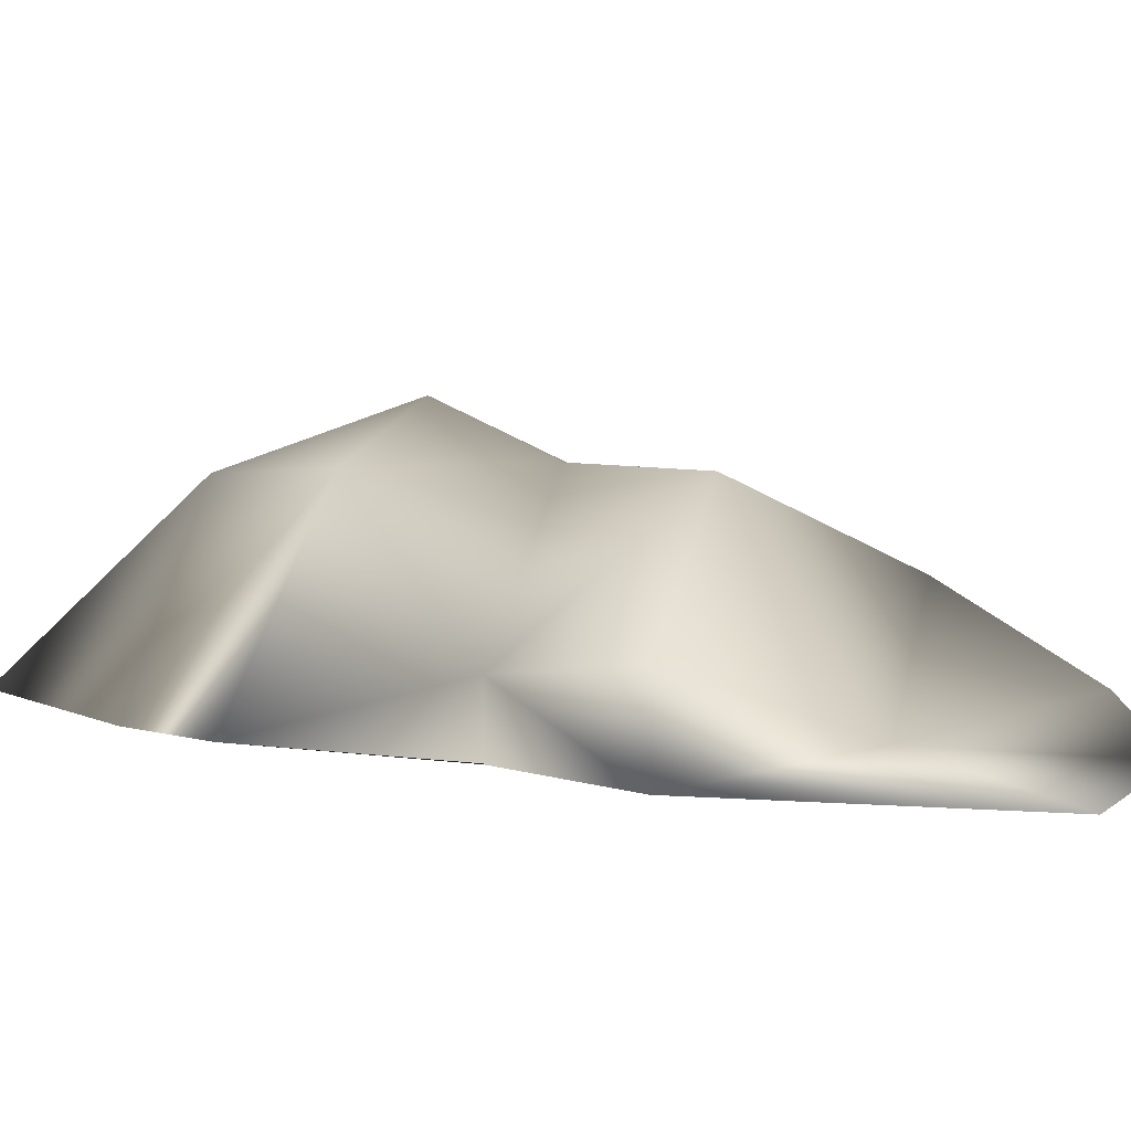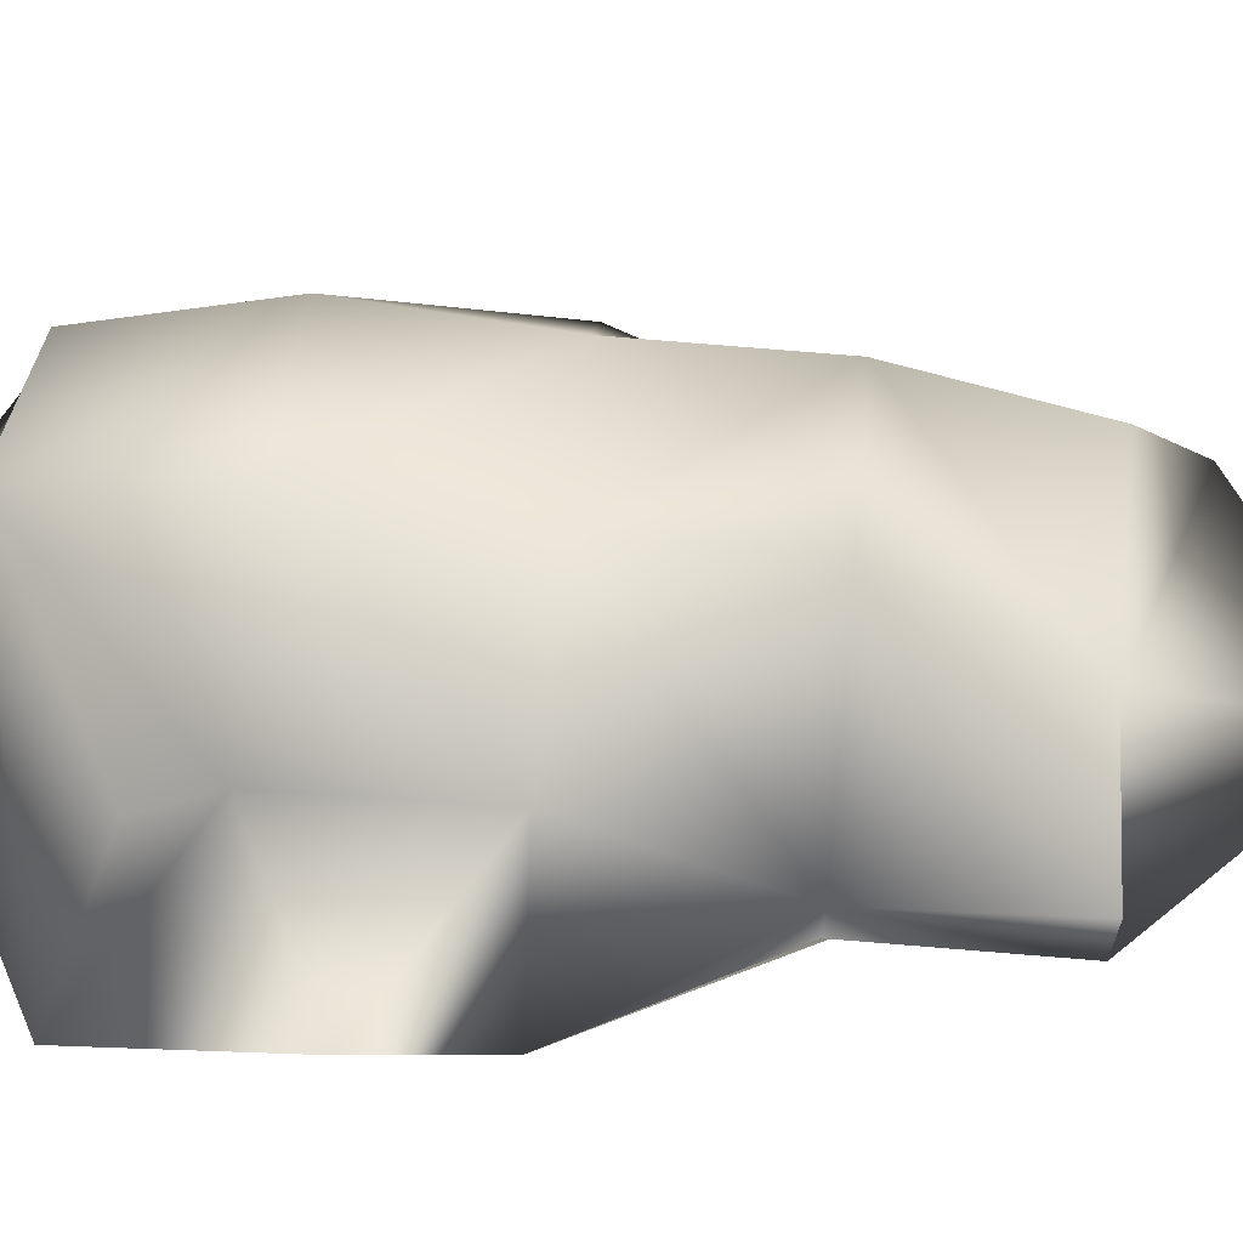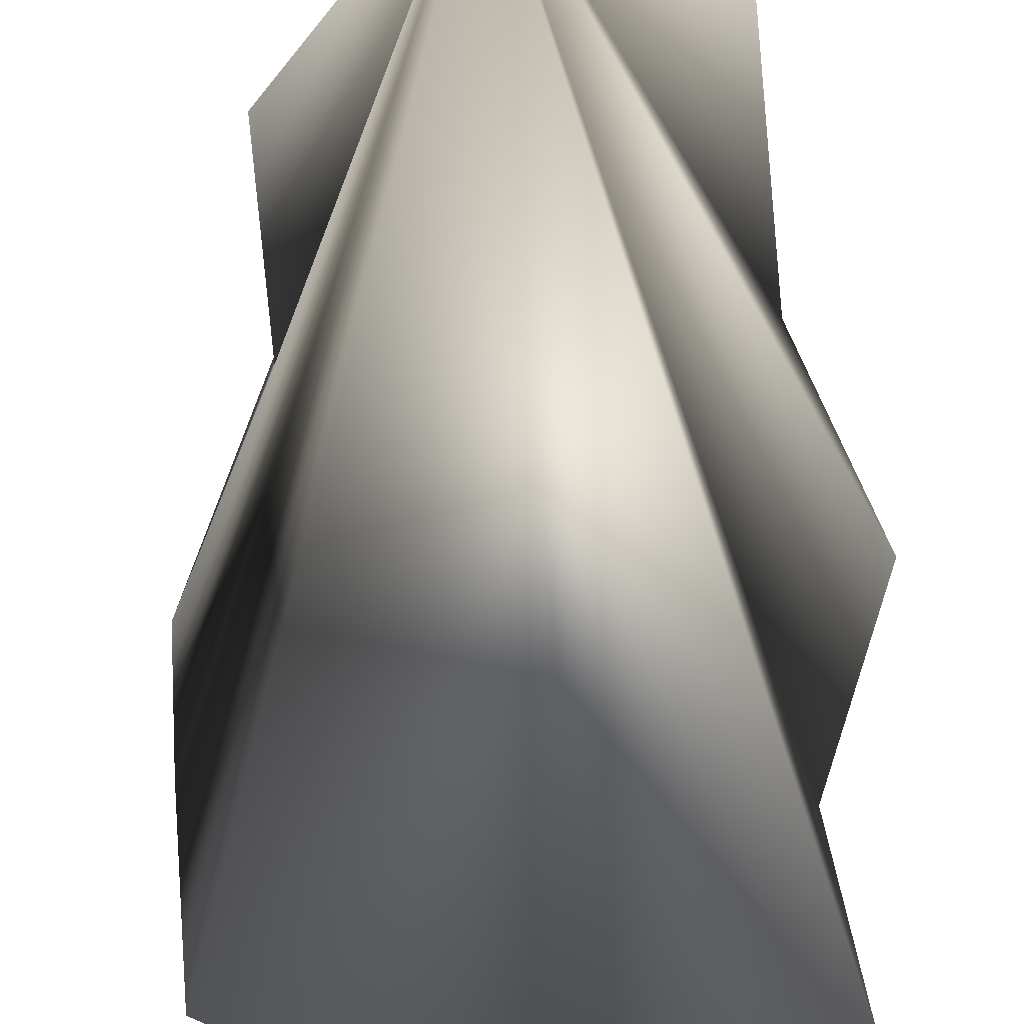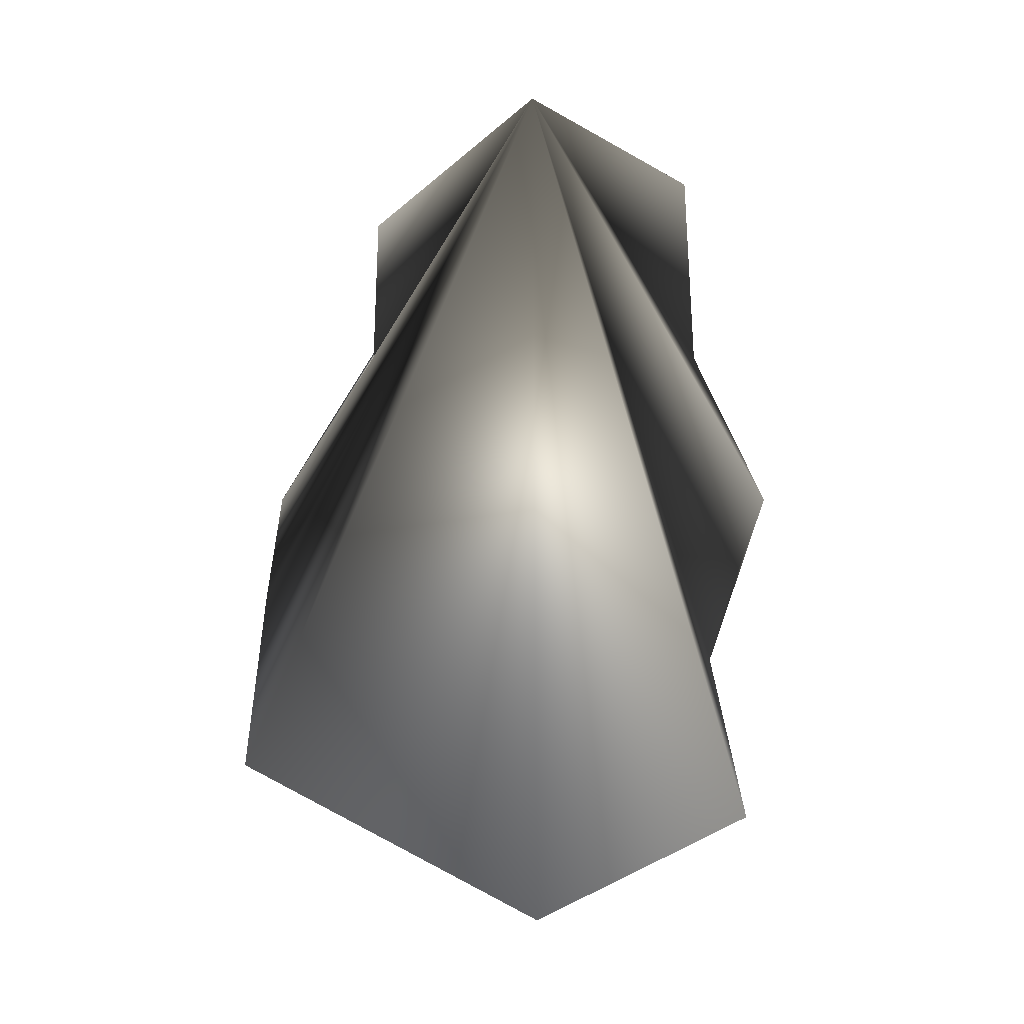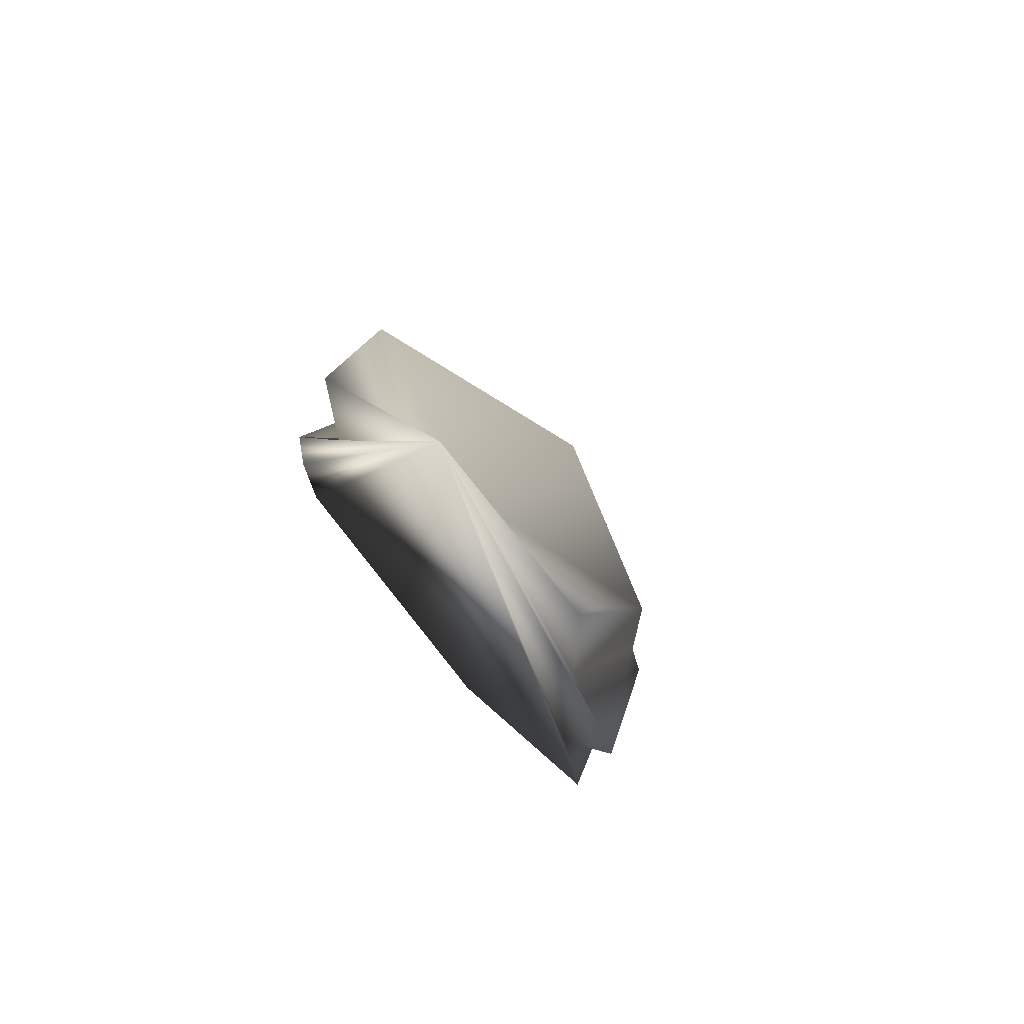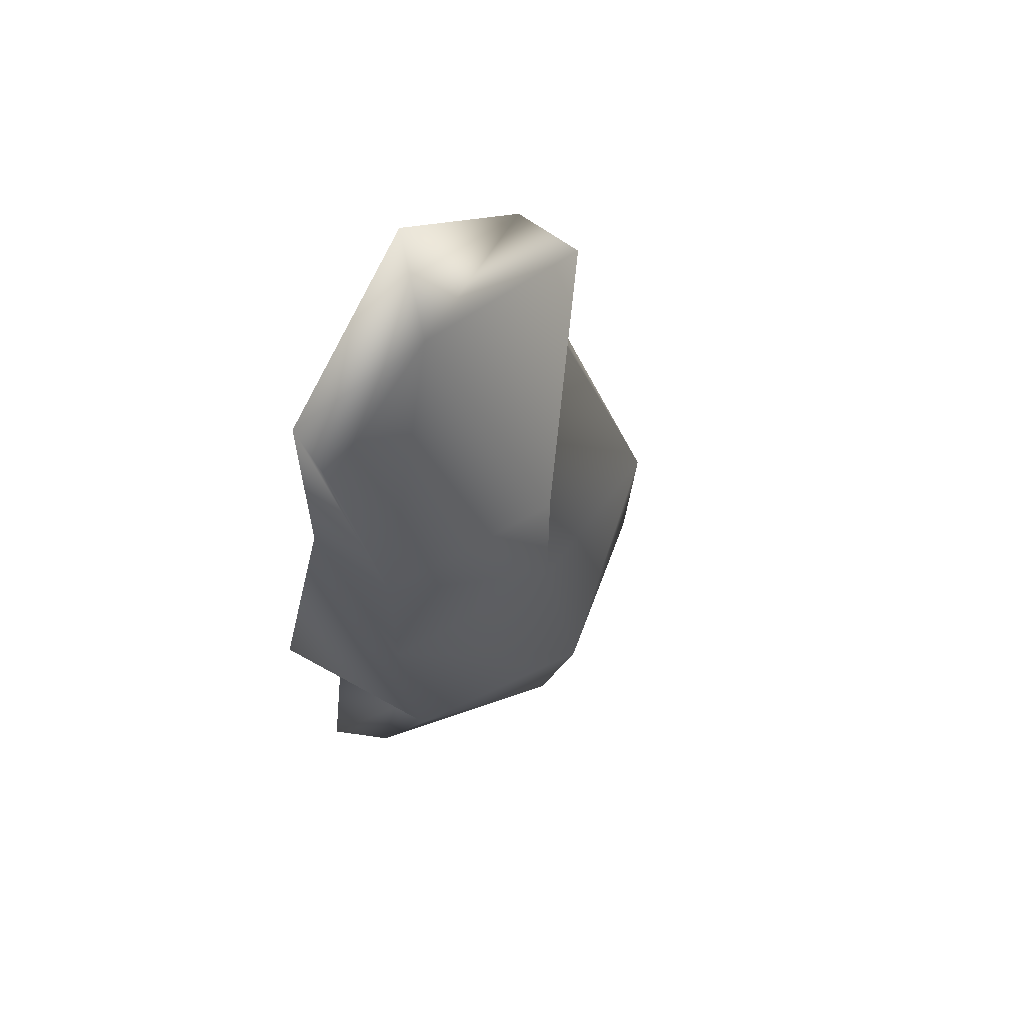
<metadata>
{"format":"obj","ext":"obj","renderer":"f3d","projection":"perspective","resolution":1024,"background":"white","views":[{"elev":4.0,"azim":-34.0,"up":"+Y"},{"elev":64.9,"azim":-84.9,"up":"+Y"},{"elev":-80.0,"azim":5.2,"up":"+Y"},{"elev":-26.5,"azim":-0.2,"up":"+Z"},{"elev":72.2,"azim":46.1,"up":"+Z"},{"elev":64.0,"azim":126.8,"up":"+Z"}]}
</metadata>
<code>
v  -12.53 3.319 21.98
v  -4.648 0.7171 21.98
v  -4.648 7.702 14.17
v  -12.53 2.367 14.17
v  3.179 -0.019 24.59
v  3.238 1.692 21.98
v  -4.648 -0.1975 29.97
v  -17.65 0.43 -6.745
v  -12.53 4.603 -4.68
v  -4.648 7.702 -9.276
v  -4.648 -0.019 -13.88
v  -12.53 -0.019 21.98
v  -12.53 -0.0943 14.17
v  3.238 4.429 6.353
v  3.238 5.567 -1.461
v  -4.648 9.611 -1.461
v  -4.648 7.702 6.353
v  3.238 4.415 14.17
v  3.238 -0.019 14.17
v  6.237 -0.0453 6.353
v  -12.53 7.702 6.353
v  -12.53 7.286 -1.461
v  -17.08 -0.019 1.254
v  -16.62 0.0026 6.353
v  3.238 -0.019 -1.461
v  3.238 2.453 -9.276
v  4.572 -0.019 -9.276
v  3.238 3.635 -2.332
o Box001
g Box001
f 1 2 3 4
f 5 6 2 7
f 8 9 10 11
f 12 1 4 13
f 14 15 16 17
f 14 18 19 20
f 21 22 23 24
f 15 14 20 25
f 15 26 10 16
f 22 9 8 23
f 18 14 17 3
f 4 21 24 13
f 18 6 5 19
f 2 6 18 3
f 2 1 12 7
f 10 26 27 11
f 16 22 21 17
f 10 9 22 16
f 17 21 4 3
f 27 26 28
f 26 15 28
f 15 25 28
f 25 27 28
f 7 12 13 24 23 8 11 27 25 20 19 5

</code>
